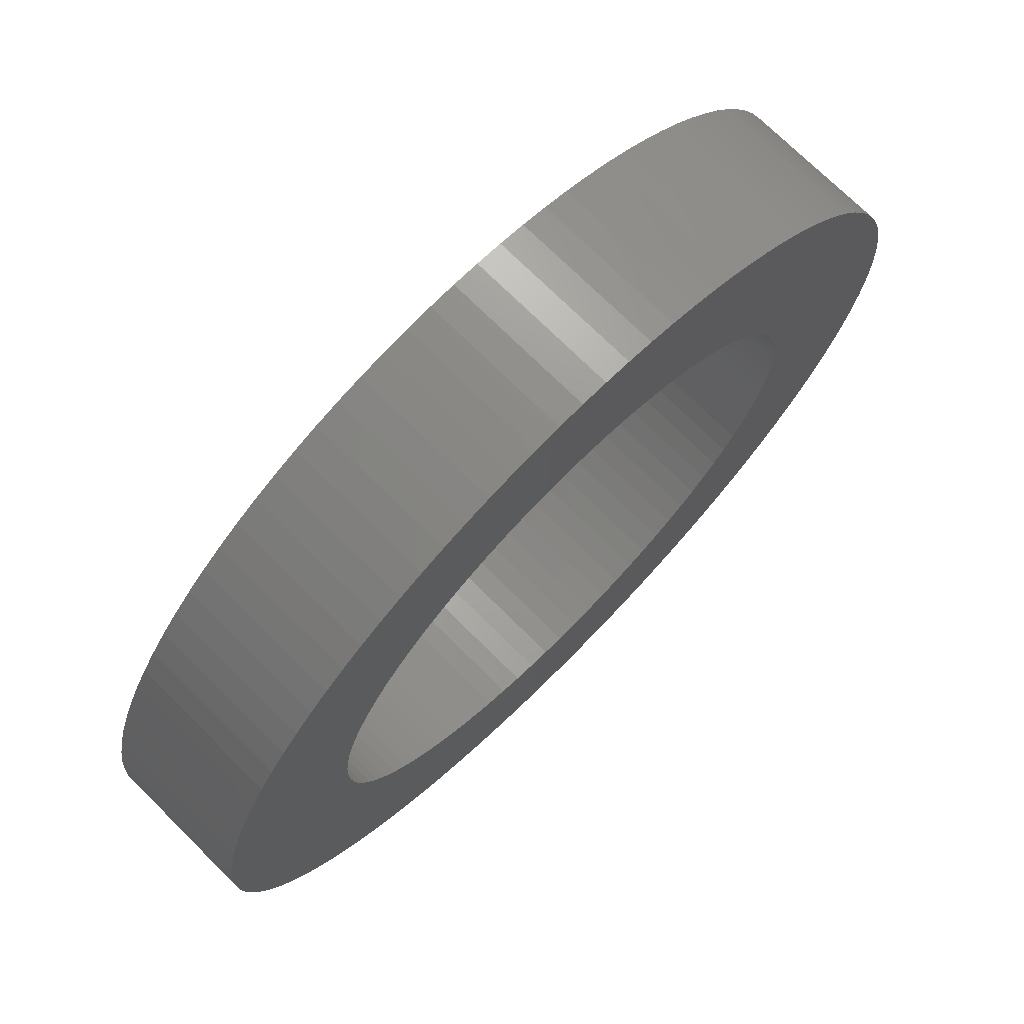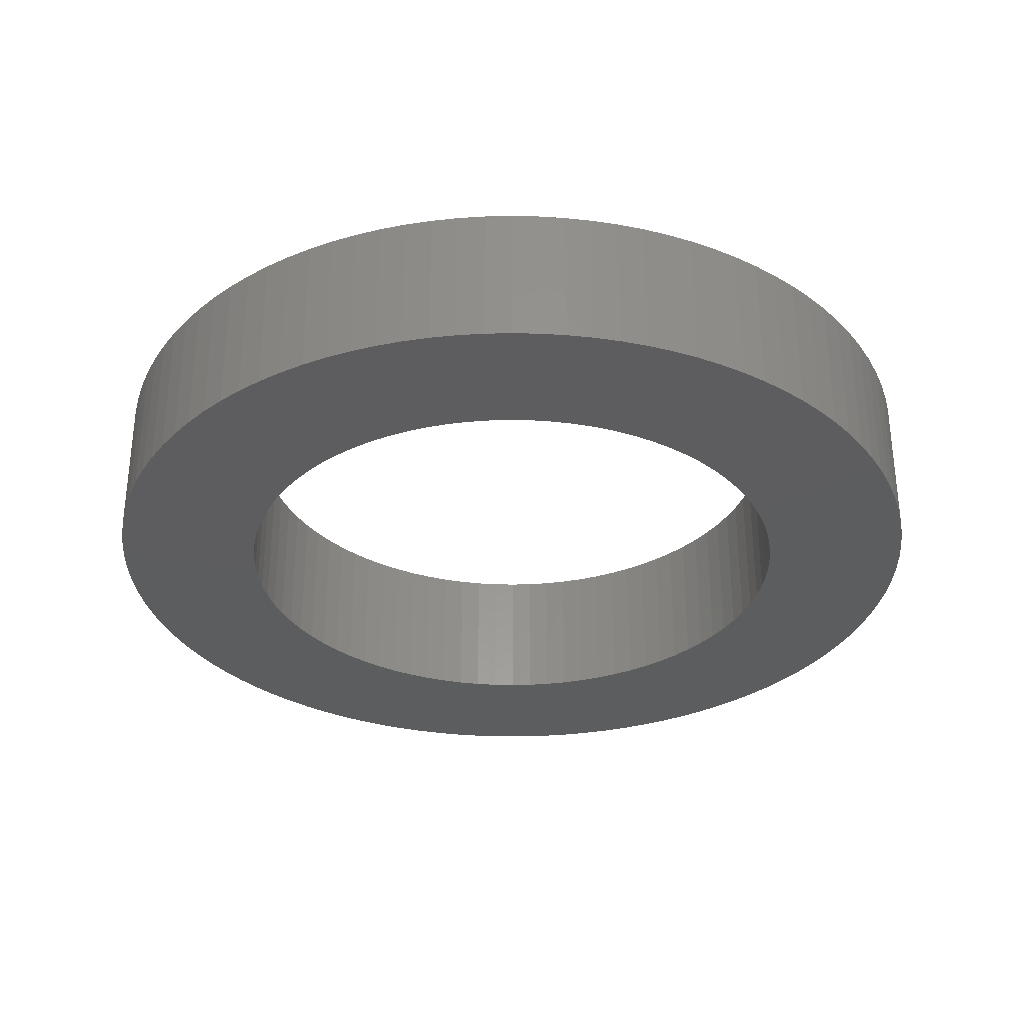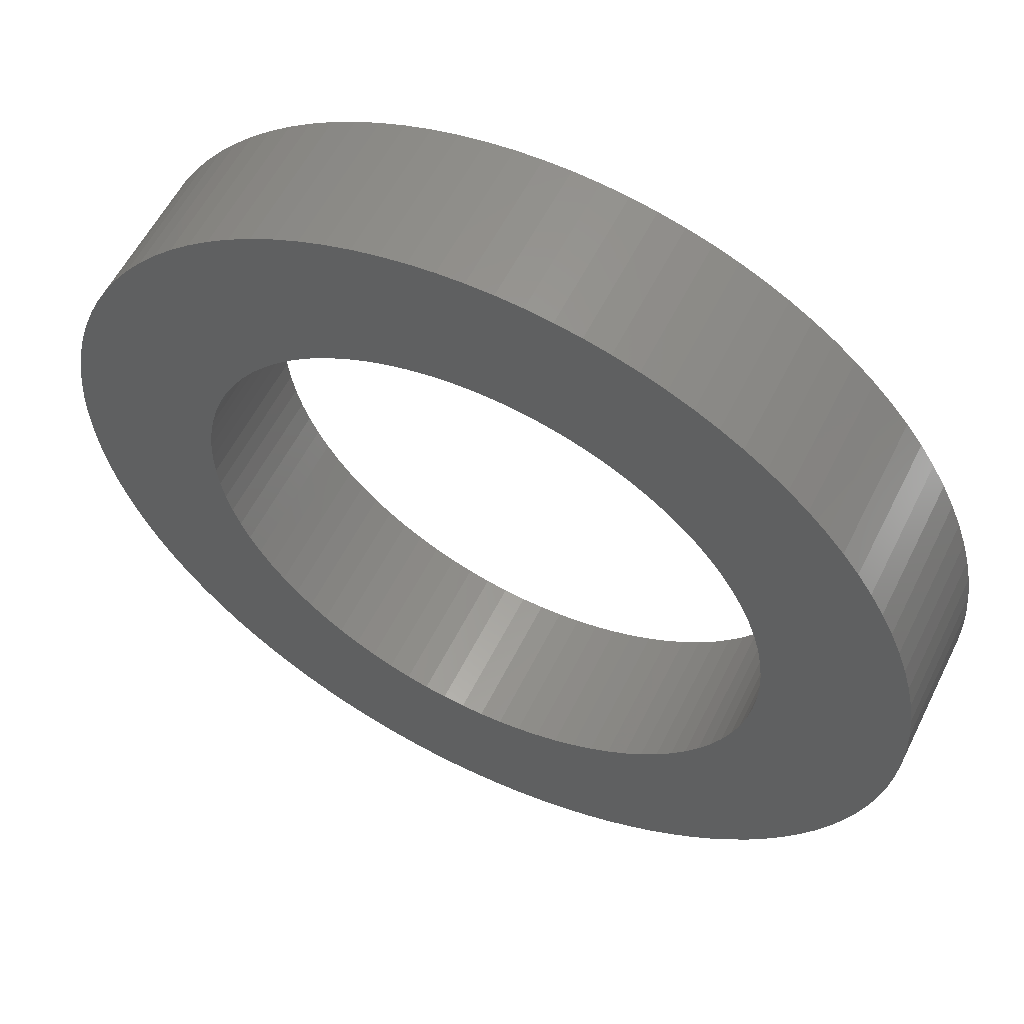
<metadata>
{"format":"stl","ext":"stl","renderer":"f3d","projection":"perspective","resolution":1024,"background":"white","views":[{"elev":72.7,"azim":-45.2,"up":"+Y"},{"elev":-32.2,"azim":-128.4,"up":"+Z"},{"elev":57.2,"azim":-153.8,"up":"+Y"}]}
</metadata>
<code>
# stl→obj: 374 verts, 748 faces
v -179 174.7 2
v -179 174.7 0
v -179 175 2
v -179 175 0
v -179 175.3 2
v -179 175.3 0
v -179 175.6 2
v -179 175.6 0
v -178.9 175.9 2
v -178.9 175.9 0
v -178.8 176.2 2
v -178.8 176.2 0
v -178.7 176.5 2
v -178.7 176.5 0
v -178.6 176.7 2
v -178.6 176.7 0
v -178.5 177 2
v -178.5 177 0
v -178.3 177.3 2
v -178.3 177.3 0
v -178.1 177.5 2
v -178.1 177.5 0
v -177.9 177.7 2
v -177.9 177.7 0
v -177.7 177.9 2
v -177.7 177.9 0
v -177.5 178.1 2
v -177.5 178.1 0
v -177.3 178.3 2
v -177.3 178.3 0
v -177 178.5 2
v -177 178.5 0
v -176.7 178.6 2
v -176.7 178.6 0
v -176.5 178.7 2
v -176.5 178.7 0
v -176.2 178.8 2
v -176.2 178.8 0
v -175.9 178.9 2
v -175.9 178.9 0
v -175.6 179 2
v -175.6 179 0
v -175.3 179 2
v -175.3 179 0
v -175 179 2
v -175 179 0
v -174.7 179 2
v -174.7 179 0
v -174.4 179 2
v -174.4 179 0
v -174.1 178.9 2
v -174.1 178.9 0
v -173.8 178.8 2
v -173.8 178.8 0
v -173.5 178.7 2
v -173.5 178.7 0
v -173.3 178.6 2
v -173.3 178.6 0
v -173 178.5 2
v -173 178.5 0
v -172.7 178.3 2
v -172.7 178.3 0
v -172.5 178.1 2
v -172.5 178.1 0
v -172.3 177.9 2
v -172.3 177.9 0
v -172.1 177.7 2
v -172.1 177.7 0
v -171.9 177.5 2
v -171.9 177.5 0
v -171.7 177.3 2
v -171.7 177.3 0
v -171.5 177 2
v -171.5 177 0
v -171.4 176.7 2
v -171.4 176.7 0
v -171.3 176.5 2
v -171.3 176.5 0
v -171.2 176.2 2
v -171.2 176.2 0
v -171.1 175.9 2
v -171.1 175.9 0
v -171 175.6 2
v -171 175.6 0
v -171 175.3 2
v -171 175.3 0
v -171 175 2
v -171 175 0
v -171 174.7 2
v -171 174.7 0
v -171 174.4 2
v -171 174.4 0
v -171.1 174.1 2
v -171.1 174.1 0
v -171.2 173.8 2
v -171.2 173.8 0
v -171.3 173.5 2
v -171.3 173.5 0
v -171.4 173.3 2
v -171.4 173.3 0
v -171.5 173 2
v -171.5 173 0
v -171.7 172.7 2
v -171.7 172.7 0
v -171.9 172.5 2
v -171.9 172.5 0
v -172.1 172.3 2
v -172.1 172.3 0
v -172.3 172.1 2
v -172.3 172.1 0
v -172.5 171.9 2
v -172.5 171.9 0
v -172.7 171.7 2
v -172.7 171.7 0
v -173 171.5 2
v -173 171.5 0
v -173.3 171.4 2
v -173.3 171.4 0
v -173.5 171.3 2
v -173.5 171.3 0
v -173.8 171.2 2
v -173.8 171.2 0
v -174.1 171.1 2
v -174.1 171.1 0
v -174.4 171 2
v -174.4 171 0
v -174.7 171 2
v -174.7 171 0
v -175 171 2
v -175 171 0
v -175.3 171 2
v -175.3 171 0
v -175.6 171 2
v -175.6 171 0
v -175.9 171.1 2
v -175.9 171.1 0
v -176.2 171.2 2
v -176.2 171.2 0
v -176.5 171.3 2
v -176.5 171.3 0
v -176.7 171.4 2
v -176.7 171.4 0
v -177 171.5 2
v -177 171.5 0
v -177.3 171.7 2
v -177.3 171.7 0
v -177.5 171.9 2
v -177.5 171.9 0
v -177.7 172.1 2
v -177.7 172.1 0
v -177.9 172.3 2
v -177.9 172.3 0
v -178.1 172.5 2
v -178.1 172.5 0
v -178.3 172.7 2
v -178.3 172.7 0
v -178.5 173 2
v -178.5 173 0
v -178.6 173.3 2
v -178.6 173.3 0
v -178.7 173.5 2
v -178.7 173.5 0
v -178.8 173.8 2
v -178.8 173.8 0
v -178.9 174.1 2
v -178.9 174.1 0
v -179 174.4 2
v -179 174.4 0
v -181 175.4 2
v -181 175.4 0
v -181 175 2
v -181 175 0
v -181 174.6 2
v -181 174.6 0
v -181 174.3 2
v -181 174.3 0
v -180.9 173.9 2
v -180.9 173.9 0
v -180.8 173.6 2
v -180.8 173.6 0
v -180.7 173.2 2
v -180.7 173.2 0
v -180.6 172.9 2
v -180.6 172.9 0
v -180.5 172.5 2
v -180.5 172.5 0
v -180.3 172.2 2
v -180.3 172.2 0
v -180.1 171.9 2
v -180.1 171.9 0
v -179.9 171.6 2
v -179.9 171.6 0
v -179.7 171.3 2
v -179.7 171.3 0
v -179.5 171 2
v -179.5 171 0
v -179.2 170.7 2
v -179.2 170.7 0
v -178.9 170.5 2
v -178.9 170.5 0
v -178.7 170.2 2
v -178.7 170.2 0
v -178.4 170 2
v -178.4 170 0
v -178.1 169.8 2
v -178.1 169.8 0
v -177.7 169.7 2
v -177.7 169.7 0
v -177.4 169.5 2
v -177.4 169.5 0
v -177.1 169.4 2
v -177.1 169.4 0
v -176.7 169.3 2
v -176.7 169.3 0
v -176.4 169.2 2
v -176.4 169.2 0
v -176 169.1 2
v -176 169.1 0
v -175.6 169 2
v -175.6 169 0
v -175.3 169 2
v -175.3 169 0
v -174.9 169 2
v -174.9 169 0
v -174.5 169 2
v -174.5 169 0
v -174.2 169.1 2
v -174.2 169.1 0
v -173.8 169.1 2
v -173.8 169.1 0
v -173.5 169.2 2
v -173.5 169.2 0
v -173.1 169.3 2
v -173.1 169.3 0
v -172.8 169.4 2
v -172.8 169.4 0
v -172.4 169.6 2
v -172.4 169.6 0
v -172.1 169.7 2
v -172.1 169.7 0
v -171.8 169.9 2
v -171.8 169.9 0
v -171.5 170.1 2
v -171.5 170.1 0
v -171.2 170.4 2
v -171.2 170.4 0
v -170.9 170.6 2
v -170.9 170.6 0
v -170.7 170.9 2
v -170.7 170.9 0
v -170.4 171.1 2
v -170.4 171.1 0
v -170.2 171.4 2
v -170.2 171.4 0
v -170 171.7 2
v -170 171.7 0
v -169.8 172 2
v -169.8 172 0
v -169.6 172.3 2
v -169.6 172.3 0
v -169.5 172.7 2
v -169.5 172.7 0
v -169.3 173 2
v -169.3 173 0
v -169.2 173.4 2
v -169.2 173.4 0
v -169.1 173.7 2
v -169.1 173.7 0
v -169.1 174.1 2
v -169.1 174.1 0
v -169 174.5 2
v -169 174.5 0
v -169 174.8 2
v -169 174.8 0
v -169 175.2 2
v -169 175.2 0
v -169 175.5 2
v -169 175.5 0
v -169.1 175.9 2
v -169.1 175.9 0
v -169.1 176.3 2
v -169.1 176.3 0
v -169.2 176.6 2
v -169.2 176.6 0
v -169.3 177 2
v -169.3 177 0
v -169.5 177.3 2
v -169.5 177.3 0
v -169.6 177.7 2
v -169.6 177.7 0
v -169.8 178 2
v -169.8 178 0
v -170 178.3 2
v -170 178.3 0
v -170.2 178.6 2
v -170.2 178.6 0
v -170.4 178.9 2
v -170.4 178.9 0
v -170.7 179.1 2
v -170.7 179.1 0
v -170.9 179.4 2
v -170.9 179.4 0
v -171.2 179.6 2
v -171.2 179.6 0
v -171.5 179.9 2
v -171.5 179.9 0
v -171.8 180.1 2
v -171.8 180.1 0
v -172.1 180.3 2
v -172.1 180.3 0
v -172.4 180.4 2
v -172.4 180.4 0
v -172.8 180.6 2
v -172.8 180.6 0
v -173.1 180.7 2
v -173.1 180.7 0
v -173.5 180.8 2
v -173.5 180.8 0
v -173.8 180.9 2
v -173.8 180.9 0
v -174.2 180.9 2
v -174.2 180.9 0
v -174.5 181 2
v -174.5 181 0
v -174.9 181 2
v -174.9 181 0
v -175.3 181 2
v -175.3 181 0
v -175.6 181 2
v -175.6 181 0
v -176 180.9 2
v -176 180.9 0
v -176.4 180.8 2
v -176.4 180.8 0
v -176.7 180.7 2
v -176.7 180.7 0
v -177.1 180.6 2
v -177.1 180.6 0
v -177.4 180.5 2
v -177.4 180.5 0
v -177.7 180.3 2
v -177.7 180.3 0
v -178.1 180.2 2
v -178.1 180.2 0
v -178.4 180 2
v -178.4 180 0
v -178.7 179.8 2
v -178.7 179.8 0
v -178.9 179.5 2
v -178.9 179.5 0
v -179.2 179.3 2
v -179.2 179.3 0
v -179.5 179 2
v -179.5 179 0
v -179.7 178.7 2
v -179.7 178.7 0
v -179.9 178.4 2
v -179.9 178.4 0
v -180.1 178.1 2
v -180.1 178.1 0
v -180.3 177.8 2
v -180.3 177.8 0
v -180.5 177.5 2
v -180.5 177.5 0
v -180.6 177.1 2
v -180.6 177.1 0
v -180.7 176.8 2
v -180.7 176.8 0
v -180.8 176.4 2
v -180.8 176.4 0
v -180.9 176.1 2
v -180.9 176.1 0
v -181 175.7 2
v -181 175.7 0
f 1 2 3
f 3 2 4
f 3 4 5
f 5 4 6
f 5 6 7
f 7 6 8
f 7 8 9
f 9 8 10
f 9 10 11
f 11 10 12
f 11 12 13
f 13 12 14
f 13 14 15
f 15 14 16
f 15 16 17
f 17 16 18
f 17 18 19
f 19 18 20
f 19 20 21
f 21 20 22
f 21 22 23
f 23 22 24
f 23 24 25
f 25 24 26
f 25 26 27
f 27 26 28
f 27 28 29
f 29 28 30
f 29 30 31
f 31 30 32
f 31 32 33
f 33 32 34
f 33 34 35
f 35 34 36
f 35 36 37
f 37 36 38
f 37 38 39
f 39 38 40
f 39 40 41
f 41 40 42
f 41 42 43
f 43 42 44
f 43 44 45
f 45 44 46
f 45 46 47
f 47 46 48
f 47 48 49
f 49 48 50
f 49 50 51
f 51 50 52
f 51 52 53
f 53 52 54
f 53 54 55
f 55 54 56
f 55 56 57
f 57 56 58
f 57 58 59
f 59 58 60
f 59 60 61
f 61 60 62
f 61 62 63
f 63 62 64
f 63 64 65
f 65 64 66
f 65 66 67
f 67 66 68
f 67 68 69
f 69 68 70
f 69 70 71
f 71 70 72
f 71 72 73
f 73 72 74
f 73 74 75
f 75 74 76
f 75 76 77
f 77 76 78
f 77 78 79
f 79 78 80
f 79 80 81
f 81 80 82
f 81 82 83
f 83 82 84
f 83 84 85
f 85 84 86
f 85 86 87
f 87 86 88
f 87 88 89
f 89 88 90
f 89 90 91
f 91 90 92
f 91 92 93
f 93 92 94
f 93 94 95
f 95 94 96
f 95 96 97
f 97 96 98
f 97 98 99
f 99 98 100
f 99 100 101
f 101 100 102
f 101 102 103
f 103 102 104
f 103 104 105
f 105 104 106
f 105 106 107
f 107 106 108
f 107 108 109
f 109 108 110
f 109 110 111
f 111 110 112
f 111 112 113
f 113 112 114
f 113 114 115
f 115 114 116
f 115 116 117
f 117 116 118
f 117 118 119
f 119 118 120
f 119 120 121
f 121 120 122
f 121 122 123
f 123 122 124
f 123 124 125
f 125 124 126
f 125 126 127
f 127 126 128
f 127 128 129
f 129 128 130
f 129 130 131
f 131 130 132
f 131 132 133
f 133 132 134
f 133 134 135
f 135 134 136
f 135 136 137
f 137 136 138
f 137 138 139
f 139 138 140
f 139 140 141
f 141 140 142
f 141 142 143
f 143 142 144
f 143 144 145
f 145 144 146
f 145 146 147
f 147 146 148
f 147 148 149
f 149 148 150
f 149 150 151
f 151 150 152
f 151 152 153
f 153 152 154
f 153 154 155
f 155 154 156
f 155 156 157
f 157 156 158
f 157 158 159
f 159 158 160
f 159 160 161
f 161 160 162
f 161 162 163
f 163 162 164
f 163 164 165
f 165 164 166
f 165 166 167
f 167 166 168
f 167 168 1
f 1 168 2
f 169 170 171
f 171 170 172
f 171 172 173
f 173 172 174
f 173 174 175
f 175 174 176
f 175 176 177
f 177 176 178
f 177 178 179
f 179 178 180
f 179 180 181
f 181 180 182
f 181 182 183
f 183 182 184
f 183 184 185
f 185 184 186
f 185 186 187
f 187 186 188
f 187 188 189
f 189 188 190
f 189 190 191
f 191 190 192
f 191 192 193
f 193 192 194
f 193 194 195
f 195 194 196
f 195 196 197
f 197 196 198
f 197 198 199
f 199 198 200
f 199 200 201
f 201 200 202
f 201 202 203
f 203 202 204
f 203 204 205
f 205 204 206
f 205 206 207
f 207 206 208
f 207 208 209
f 209 208 210
f 209 210 211
f 211 210 212
f 211 212 213
f 213 212 214
f 213 214 215
f 215 214 216
f 215 216 217
f 217 216 218
f 217 218 219
f 219 218 220
f 219 220 221
f 221 220 222
f 221 222 223
f 223 222 224
f 223 224 225
f 225 224 226
f 225 226 227
f 227 226 228
f 227 228 229
f 229 228 230
f 229 230 231
f 231 230 232
f 231 232 233
f 233 232 234
f 233 234 235
f 235 234 236
f 235 236 237
f 237 236 238
f 237 238 239
f 239 238 240
f 239 240 241
f 241 240 242
f 241 242 243
f 243 242 244
f 243 244 245
f 245 244 246
f 245 246 247
f 247 246 248
f 247 248 249
f 249 248 250
f 249 250 251
f 251 250 252
f 251 252 253
f 253 252 254
f 253 254 255
f 255 254 256
f 255 256 257
f 257 256 258
f 257 258 259
f 259 258 260
f 259 260 261
f 261 260 262
f 261 262 263
f 263 262 264
f 263 264 265
f 265 264 266
f 265 266 267
f 267 266 268
f 267 268 269
f 269 268 270
f 269 270 271
f 271 270 272
f 271 272 273
f 273 272 274
f 273 274 275
f 275 274 276
f 275 276 277
f 277 276 278
f 277 278 279
f 279 278 280
f 279 280 281
f 281 280 282
f 281 282 283
f 283 282 284
f 283 284 285
f 285 284 286
f 285 286 287
f 287 286 288
f 287 288 289
f 289 288 290
f 289 290 291
f 291 290 292
f 291 292 293
f 293 292 294
f 293 294 295
f 295 294 296
f 295 296 297
f 297 296 298
f 297 298 299
f 299 298 300
f 299 300 301
f 301 300 302
f 301 302 303
f 303 302 304
f 303 304 305
f 305 304 306
f 305 306 307
f 307 306 308
f 307 308 309
f 309 308 310
f 309 310 311
f 311 310 312
f 311 312 313
f 313 312 314
f 313 314 315
f 315 314 316
f 315 316 317
f 317 316 318
f 317 318 319
f 319 318 320
f 319 320 321
f 321 320 322
f 321 322 323
f 323 322 324
f 323 324 325
f 325 324 326
f 325 326 327
f 327 326 328
f 327 328 329
f 329 328 330
f 329 330 331
f 331 330 332
f 331 332 333
f 333 332 334
f 333 334 335
f 335 334 336
f 335 336 337
f 337 336 338
f 337 338 339
f 339 338 340
f 339 340 341
f 341 340 342
f 341 342 343
f 343 342 344
f 343 344 345
f 345 344 346
f 345 346 347
f 347 346 348
f 347 348 349
f 349 348 350
f 349 350 351
f 351 350 352
f 351 352 353
f 353 352 354
f 353 354 355
f 355 354 356
f 355 356 357
f 357 356 358
f 357 358 359
f 359 358 360
f 359 360 361
f 361 360 362
f 361 362 363
f 363 362 364
f 363 364 365
f 365 364 366
f 365 366 367
f 367 366 368
f 367 368 369
f 369 368 370
f 369 370 371
f 371 370 372
f 371 372 373
f 373 372 374
f 373 374 169
f 169 374 170
f 169 171 3
f 3 171 173
f 3 173 1
f 1 173 175
f 1 175 167
f 167 175 177
f 167 177 165
f 165 177 179
f 165 179 163
f 163 179 181
f 163 181 183
f 163 183 161
f 161 183 185
f 161 185 159
f 159 185 187
f 159 187 157
f 157 187 189
f 157 189 155
f 155 189 191
f 155 191 153
f 153 191 193
f 153 193 195
f 153 195 151
f 151 195 197
f 151 197 149
f 149 197 199
f 149 199 147
f 147 199 201
f 147 201 145
f 145 201 203
f 145 203 205
f 145 205 143
f 143 205 207
f 143 207 141
f 141 207 209
f 141 209 139
f 139 209 211
f 139 211 137
f 137 211 213
f 137 213 135
f 135 213 215
f 135 215 217
f 135 217 133
f 133 217 219
f 133 219 131
f 131 219 221
f 131 221 129
f 129 221 223
f 129 223 127
f 127 223 225
f 127 225 227
f 127 227 125
f 125 227 229
f 125 229 123
f 123 229 231
f 123 231 121
f 121 231 233
f 121 233 119
f 119 233 235
f 119 235 117
f 117 235 237
f 117 237 239
f 117 239 115
f 115 239 241
f 115 241 113
f 113 241 243
f 113 243 111
f 111 243 245
f 111 245 109
f 109 245 247
f 109 247 249
f 109 249 107
f 107 249 251
f 107 251 105
f 105 251 253
f 105 253 103
f 103 253 255
f 103 255 101
f 101 255 257
f 101 257 259
f 101 259 99
f 99 259 261
f 99 261 97
f 97 261 263
f 97 263 95
f 95 263 265
f 95 265 93
f 93 265 267
f 93 267 91
f 91 267 269
f 91 269 271
f 91 271 89
f 89 271 273
f 89 273 87
f 87 273 275
f 87 275 85
f 85 275 277
f 85 277 83
f 83 277 279
f 83 279 281
f 83 281 81
f 81 281 283
f 81 283 79
f 79 283 285
f 79 285 77
f 77 285 287
f 77 287 75
f 75 287 289
f 75 289 73
f 73 289 291
f 73 291 293
f 73 293 71
f 71 293 295
f 71 295 69
f 69 295 297
f 69 297 67
f 67 297 299
f 67 299 65
f 65 299 301
f 65 301 303
f 65 303 63
f 63 303 305
f 63 305 61
f 61 305 307
f 61 307 59
f 59 307 309
f 59 309 57
f 57 309 311
f 57 311 313
f 57 313 55
f 55 313 315
f 55 315 53
f 53 315 317
f 53 317 51
f 51 317 319
f 51 319 49
f 49 319 321
f 49 321 47
f 47 321 323
f 47 323 325
f 47 325 45
f 45 325 327
f 45 327 43
f 43 327 329
f 43 329 41
f 41 329 331
f 41 331 39
f 39 331 333
f 39 333 335
f 39 335 37
f 37 335 337
f 37 337 35
f 35 337 339
f 35 339 33
f 33 339 341
f 33 341 31
f 31 341 343
f 31 343 29
f 29 343 345
f 29 345 347
f 29 347 27
f 27 347 349
f 27 349 25
f 25 349 351
f 25 351 23
f 23 351 353
f 23 353 21
f 21 353 355
f 21 355 357
f 21 357 19
f 19 357 359
f 19 359 17
f 17 359 361
f 17 361 15
f 15 361 363
f 15 363 13
f 13 363 365
f 13 365 11
f 11 365 367
f 11 367 369
f 11 369 9
f 9 369 371
f 9 371 7
f 7 371 373
f 7 373 5
f 5 373 169
f 5 169 3
f 174 172 4
f 4 172 170
f 4 170 6
f 6 170 374
f 6 374 8
f 8 374 372
f 8 372 10
f 10 372 370
f 10 370 12
f 12 370 368
f 12 368 366
f 12 366 14
f 14 366 364
f 14 364 16
f 16 364 362
f 16 362 18
f 18 362 360
f 18 360 20
f 20 360 358
f 20 358 22
f 22 358 356
f 22 356 354
f 22 354 24
f 24 354 352
f 24 352 26
f 26 352 350
f 26 350 28
f 28 350 348
f 28 348 30
f 30 348 346
f 30 346 344
f 30 344 32
f 32 344 342
f 32 342 34
f 34 342 340
f 34 340 36
f 36 340 338
f 36 338 38
f 38 338 336
f 38 336 40
f 40 336 334
f 40 334 332
f 40 332 42
f 42 332 330
f 42 330 44
f 44 330 328
f 44 328 46
f 46 328 326
f 46 326 48
f 48 326 324
f 48 324 322
f 48 322 50
f 50 322 320
f 50 320 52
f 52 320 318
f 52 318 54
f 54 318 316
f 54 316 56
f 56 316 314
f 56 314 58
f 58 314 312
f 58 312 310
f 58 310 60
f 60 310 308
f 60 308 62
f 62 308 306
f 62 306 64
f 64 306 304
f 64 304 66
f 66 304 302
f 66 302 300
f 66 300 68
f 68 300 298
f 68 298 70
f 70 298 296
f 70 296 72
f 72 296 294
f 72 294 74
f 74 294 292
f 74 292 290
f 74 290 76
f 76 290 288
f 76 288 78
f 78 288 286
f 78 286 80
f 80 286 284
f 80 284 82
f 82 284 282
f 82 282 84
f 84 282 280
f 84 280 278
f 84 278 86
f 86 278 276
f 86 276 88
f 88 276 274
f 88 274 90
f 90 274 272
f 90 272 92
f 92 272 270
f 92 270 268
f 92 268 94
f 94 268 266
f 94 266 96
f 96 266 264
f 96 264 98
f 98 264 262
f 98 262 100
f 100 262 260
f 100 260 102
f 102 260 258
f 102 258 256
f 102 256 104
f 104 256 254
f 104 254 106
f 106 254 252
f 106 252 108
f 108 252 250
f 108 250 110
f 110 250 248
f 110 248 246
f 110 246 112
f 112 246 244
f 112 244 114
f 114 244 242
f 114 242 116
f 116 242 240
f 116 240 118
f 118 240 238
f 118 238 236
f 118 236 120
f 120 236 234
f 120 234 122
f 122 234 232
f 122 232 124
f 124 232 230
f 124 230 126
f 126 230 228
f 126 228 128
f 128 228 226
f 128 226 224
f 128 224 130
f 130 224 222
f 130 222 132
f 132 222 220
f 132 220 134
f 134 220 218
f 134 218 136
f 136 218 216
f 136 216 214
f 136 214 138
f 138 214 212
f 138 212 140
f 140 212 210
f 140 210 142
f 142 210 208
f 142 208 144
f 144 208 206
f 144 206 146
f 146 206 204
f 146 204 202
f 146 202 148
f 148 202 200
f 148 200 150
f 150 200 198
f 150 198 152
f 152 198 196
f 152 196 154
f 154 196 194
f 154 194 192
f 154 192 156
f 156 192 190
f 156 190 158
f 158 190 188
f 158 188 160
f 160 188 186
f 160 186 162
f 162 186 184
f 162 184 164
f 164 184 182
f 164 182 180
f 164 180 166
f 166 180 178
f 166 178 168
f 168 178 176
f 168 176 2
f 2 176 174
f 2 174 4

</code>
